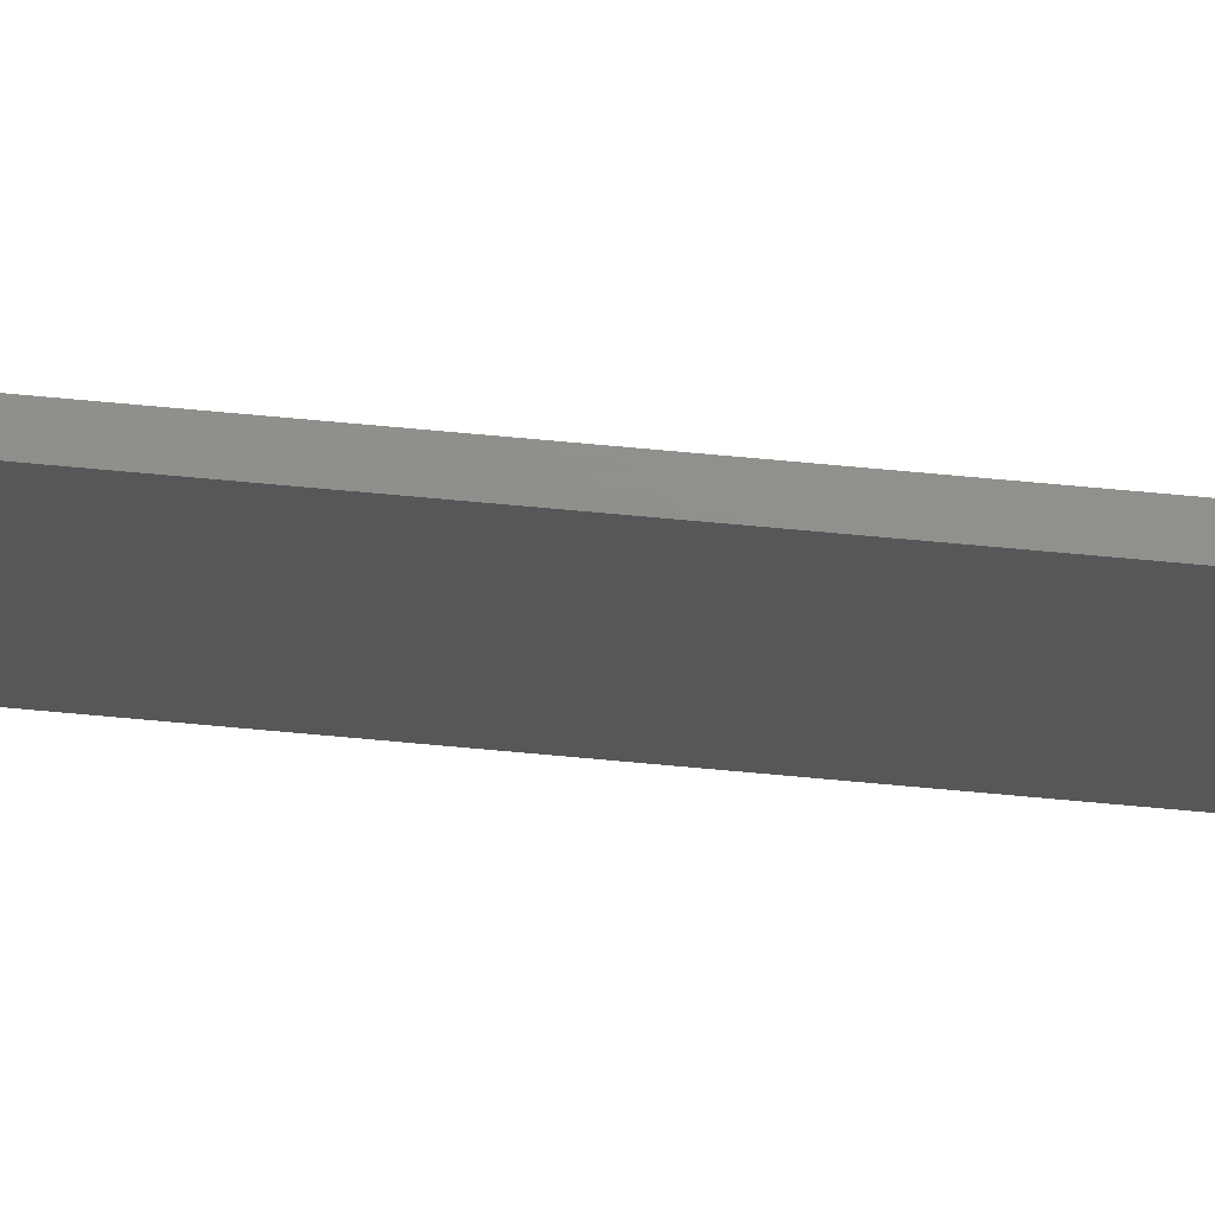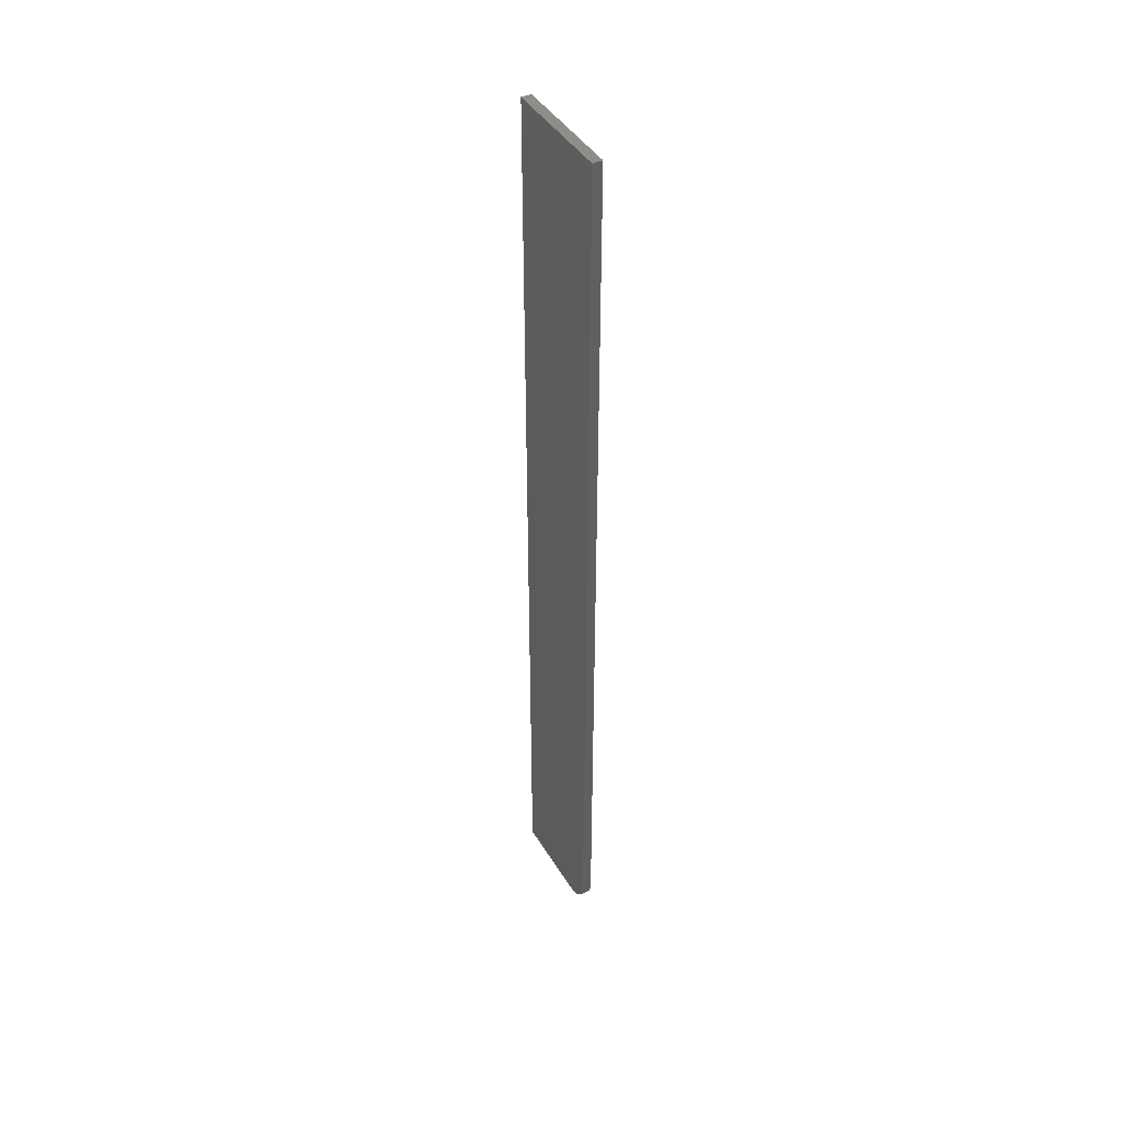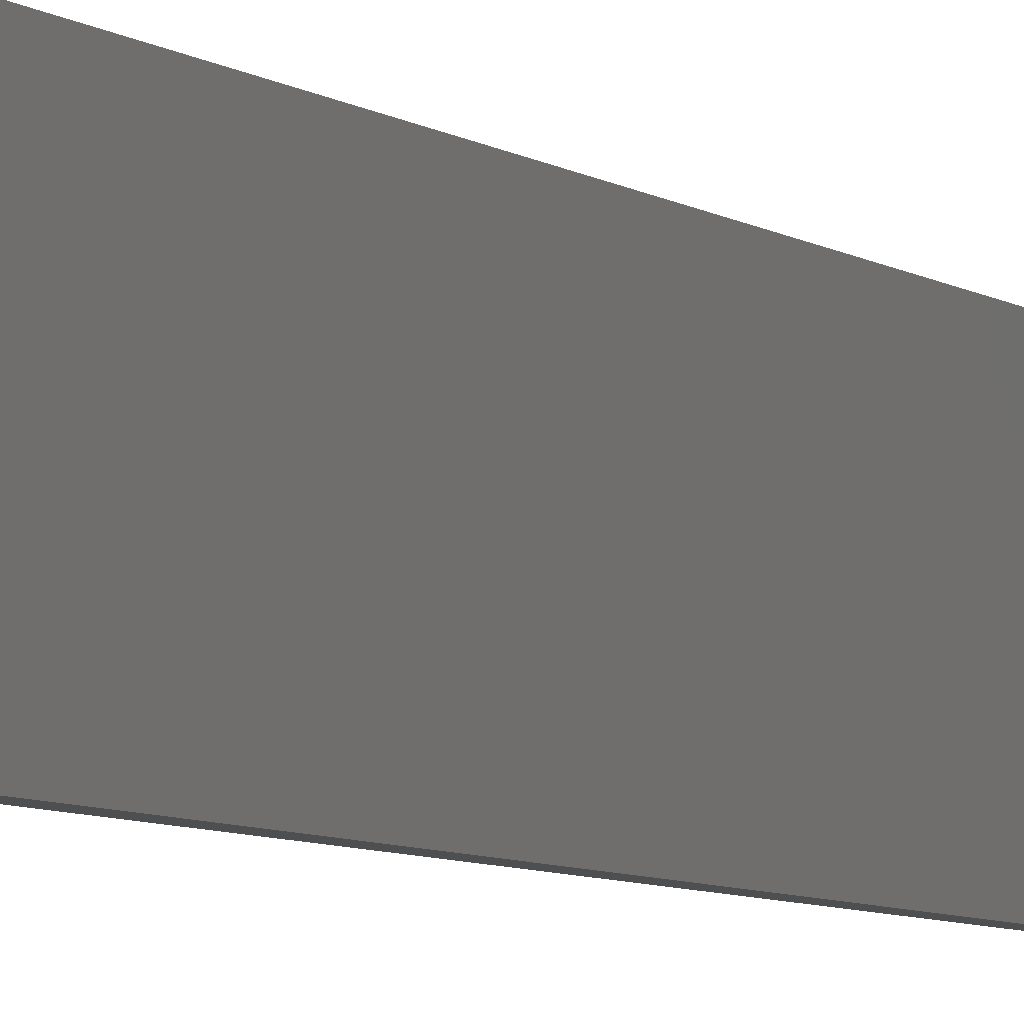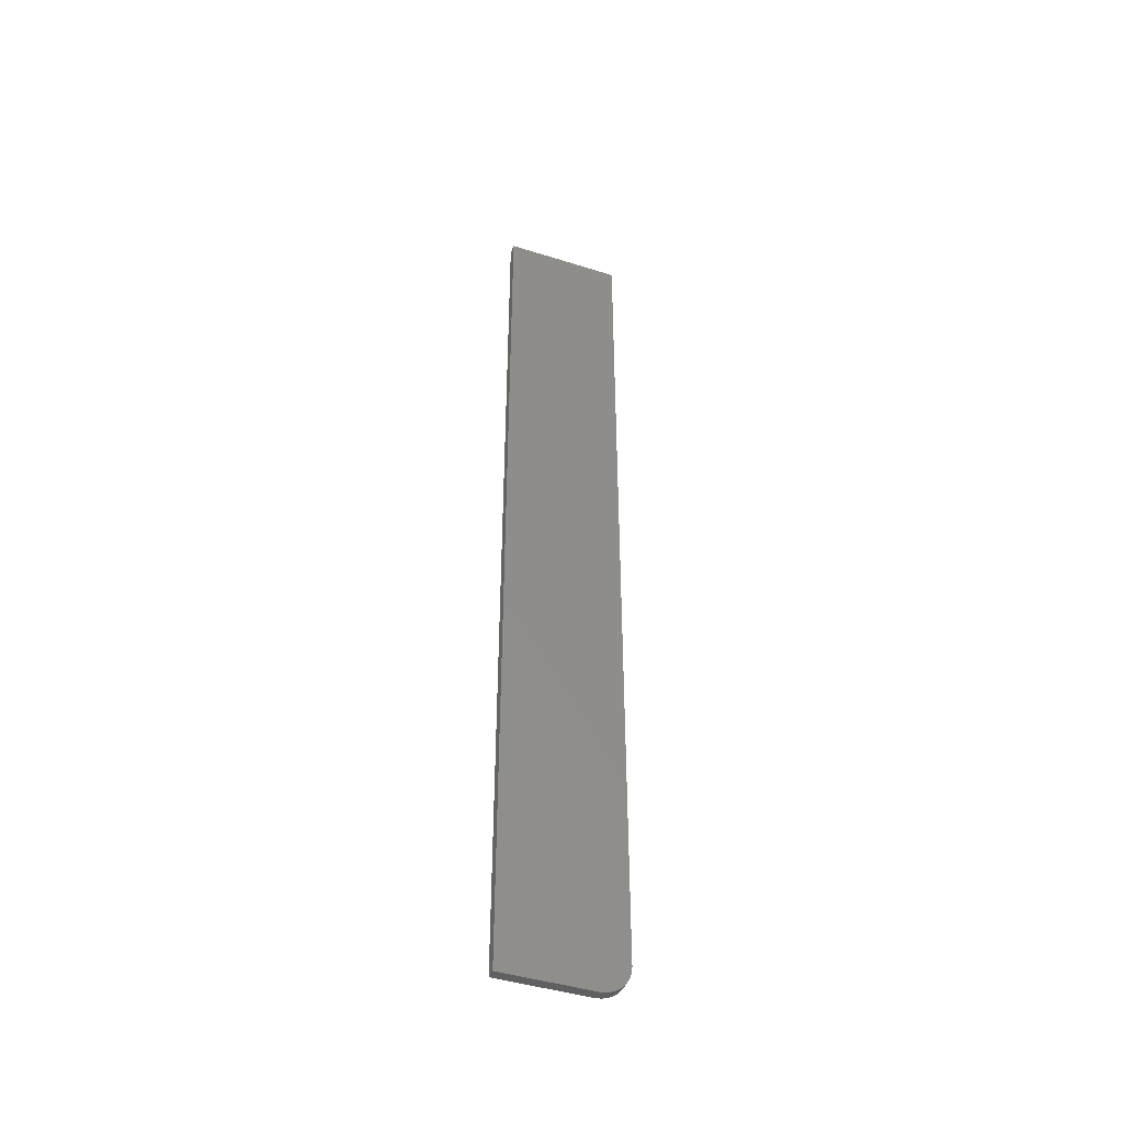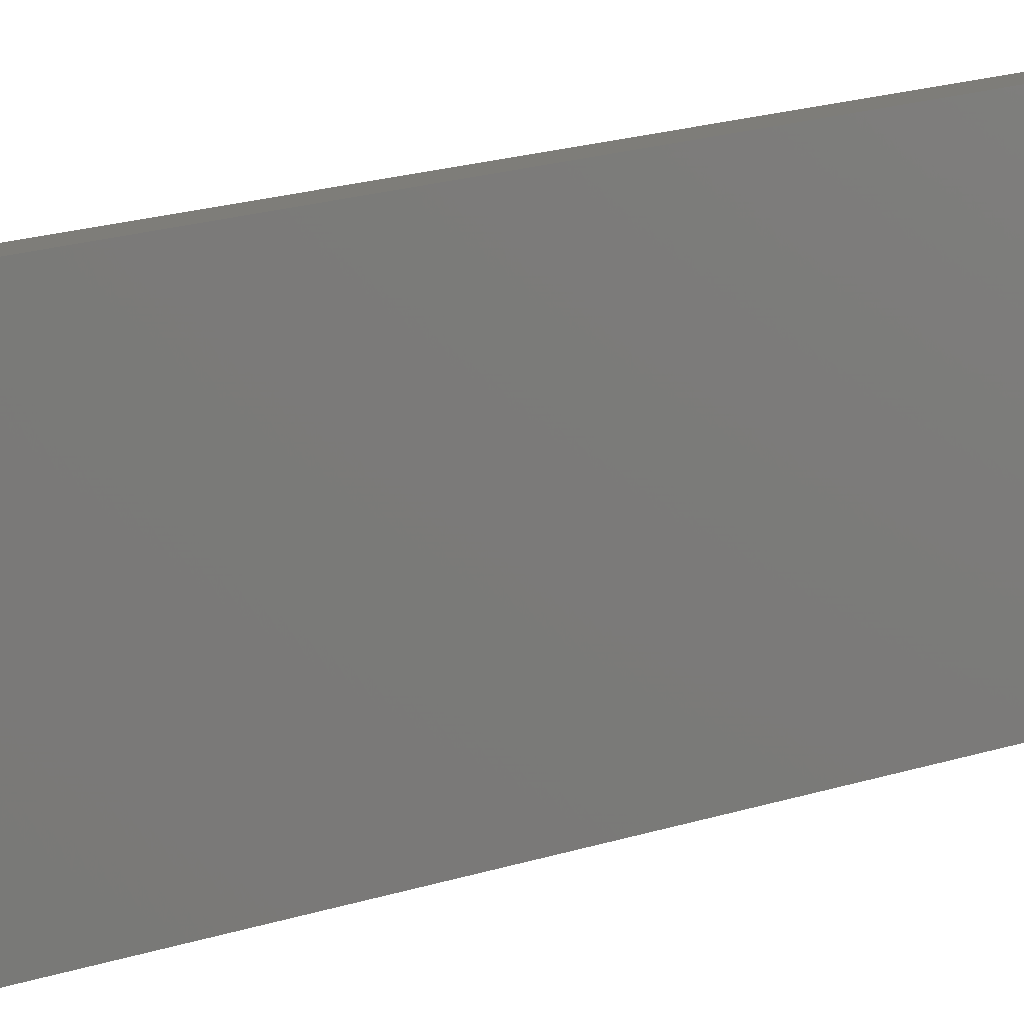
<metadata>
{"format":"stl","ext":"stl","renderer":"f3d","projection":"perspective","resolution":1024,"background":"white","views":[{"elev":72.7,"azim":-84.8,"up":"+Z"},{"elev":42.6,"azim":151.3,"up":"+Y"},{"elev":-4.5,"azim":-159.7,"up":"+Z"},{"elev":-43.9,"azim":69.7,"up":"+Y"},{"elev":10.4,"azim":-138.4,"up":"+Z"}]}
</metadata>
<code>
# stl→obj: 24 verts, 44 faces
v 0.007812 0.01042 0.00395
v 0.007812 0.001784 0.01447
v 0.007812 0.00395 0.01042
v 0.007812 0.006865 0.006865
v 0.007812 0.75 0.09474
v 0.007812 5.801e-18 0.09474
v 0.007812 1.435e-18 0.02344
v 0.007812 0.0004503 0.01887
v 0.007812 0.75 -4.592e-17
v 0.007812 0.01447 0.001784
v 0.007812 0.01887 0.0004503
v 0.007812 0.02344 -1.435e-18
v 0 0.00395 0.01042
v 0 0.001784 0.01447
v 0 0.01042 0.00395
v 0 0.006865 0.006865
v 0 0.75 0.09474
v 0 0.75 -4.592e-17
v 0 0.0004503 0.01887
v 0 1.435e-18 0.02344
v 0 5.801e-18 0.09474
v 0 0.02344 -1.435e-18
v 0 0.01887 0.0004503
v 0 0.01447 0.001784
f 1 2 3
f 1 3 4
f 5 6 7
f 5 7 8
f 5 8 9
f 8 2 1
f 8 1 10
f 8 10 11
f 8 11 12
f 8 12 9
f 13 14 15
f 16 13 15
f 17 18 19
f 17 19 20
f 17 20 21
f 19 18 22
f 19 22 23
f 19 23 24
f 19 24 15
f 19 15 14
f 6 21 7
f 7 21 20
f 12 22 9
f 9 22 18
f 22 12 23
f 23 12 11
f 23 11 24
f 24 11 10
f 24 10 15
f 15 10 1
f 15 1 16
f 16 1 4
f 16 4 13
f 13 4 3
f 13 3 14
f 14 3 2
f 14 2 19
f 19 2 8
f 19 8 20
f 20 8 7
f 5 17 6
f 6 17 21
f 9 18 5
f 5 18 17

</code>
